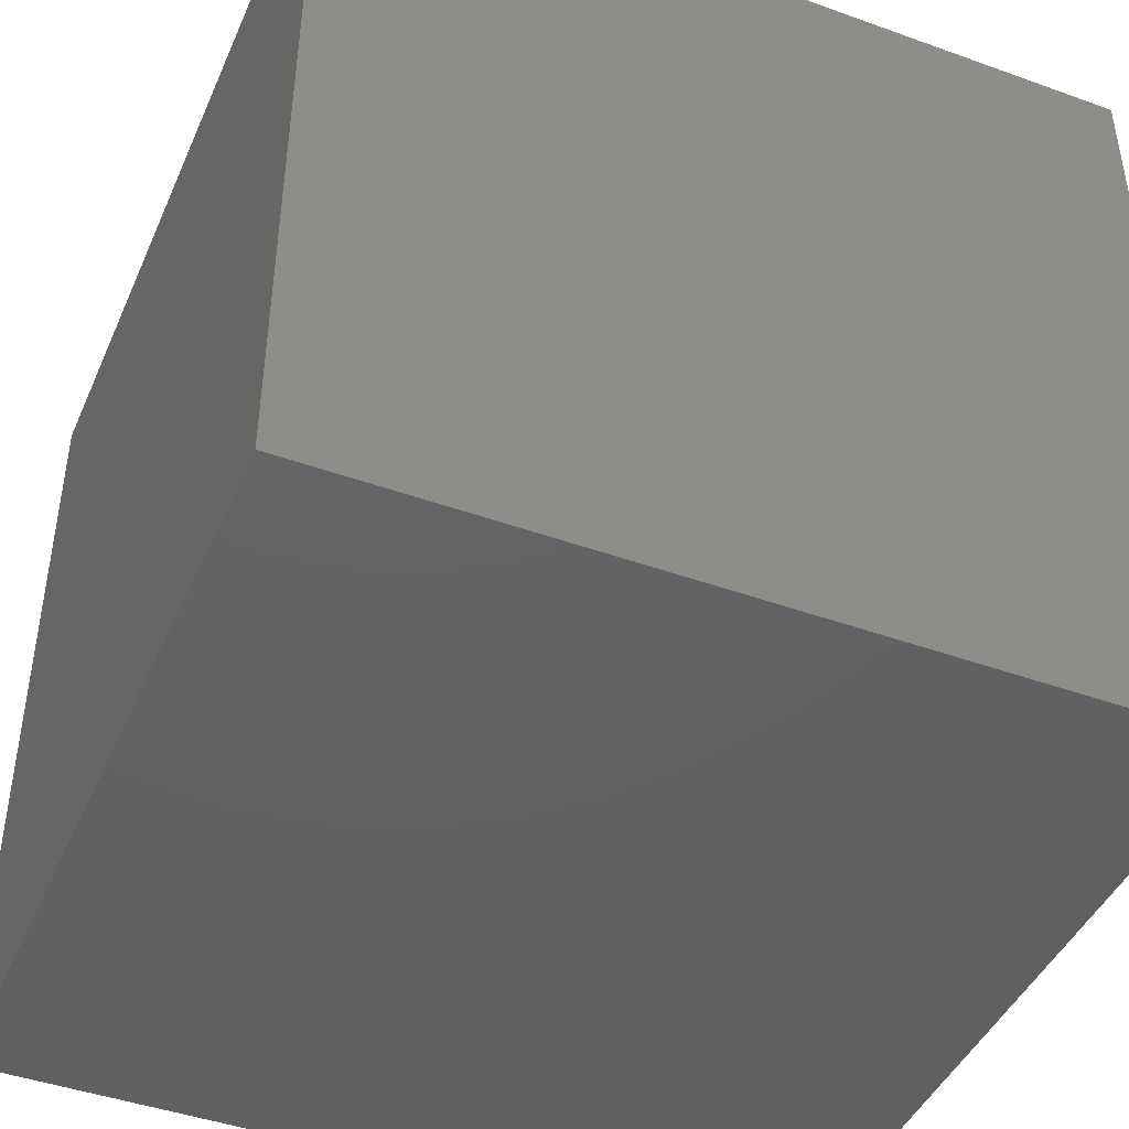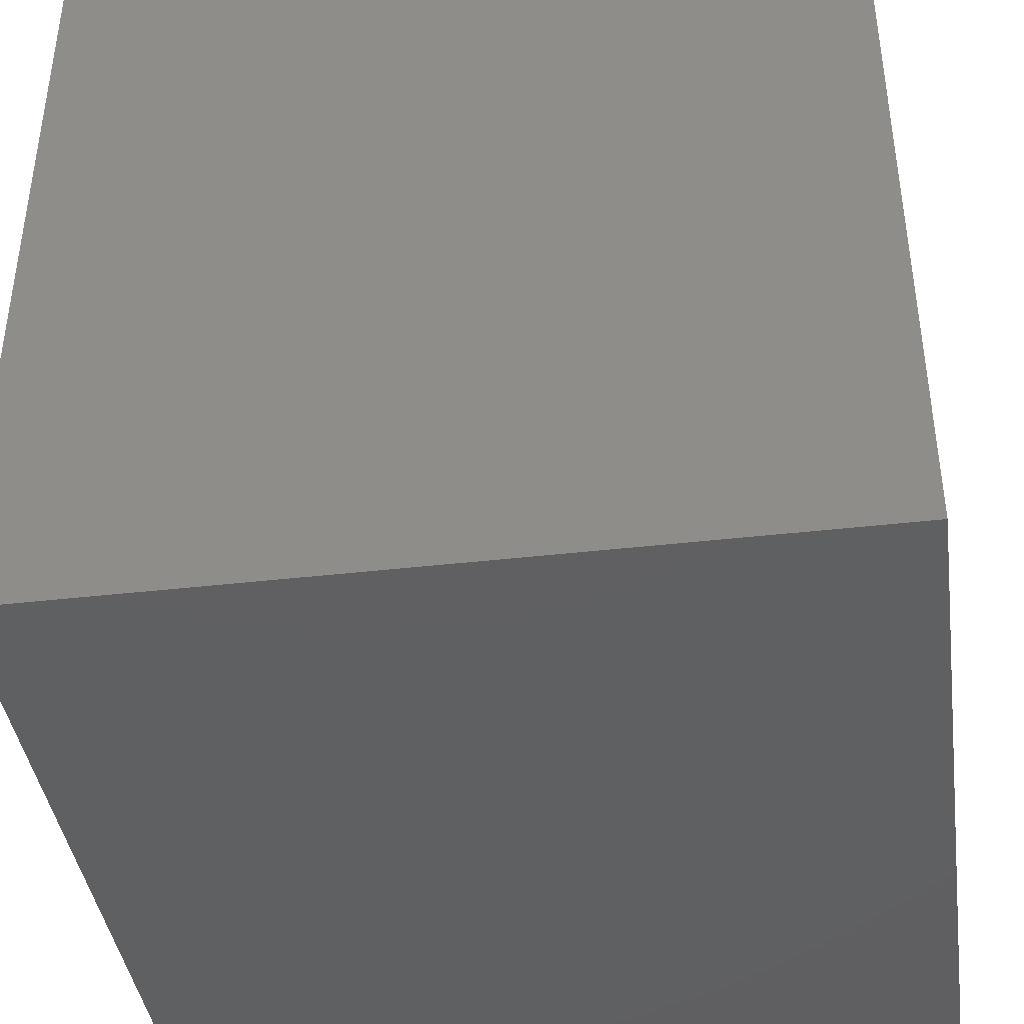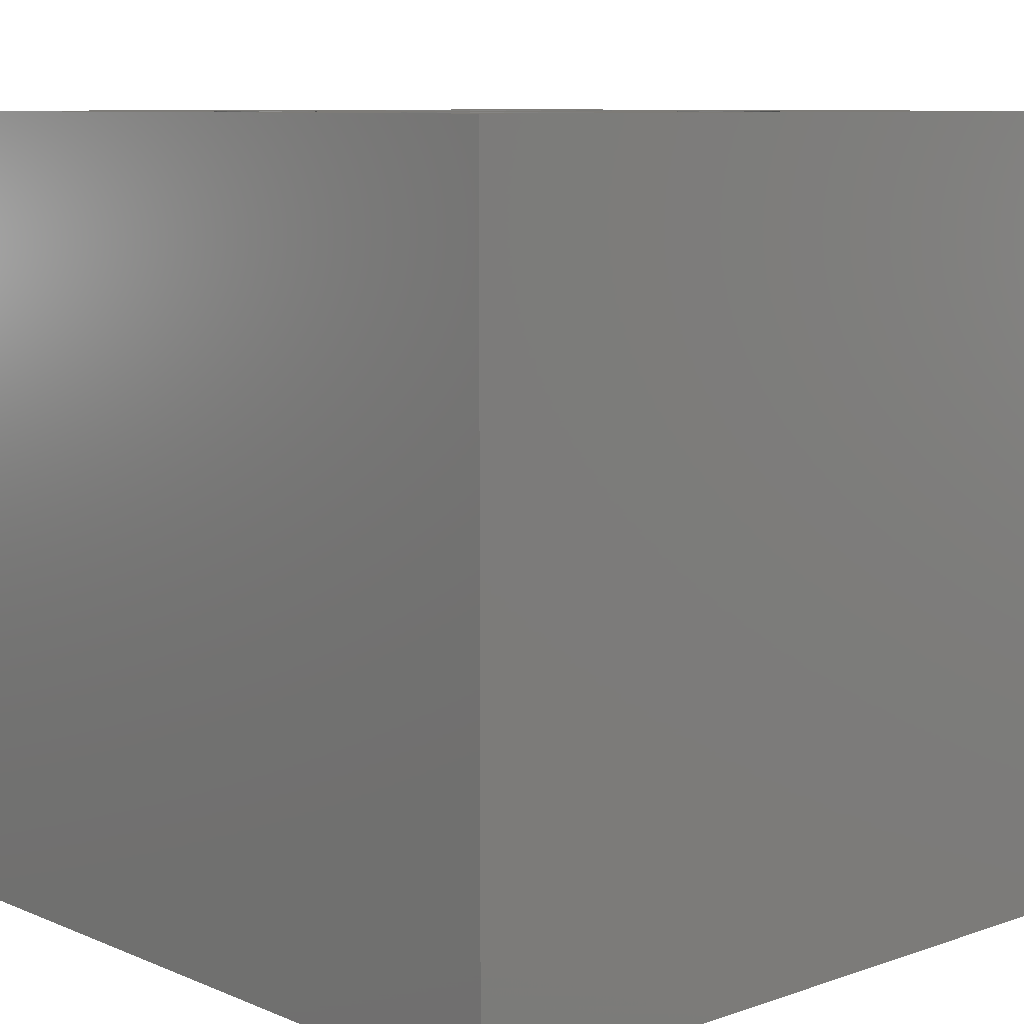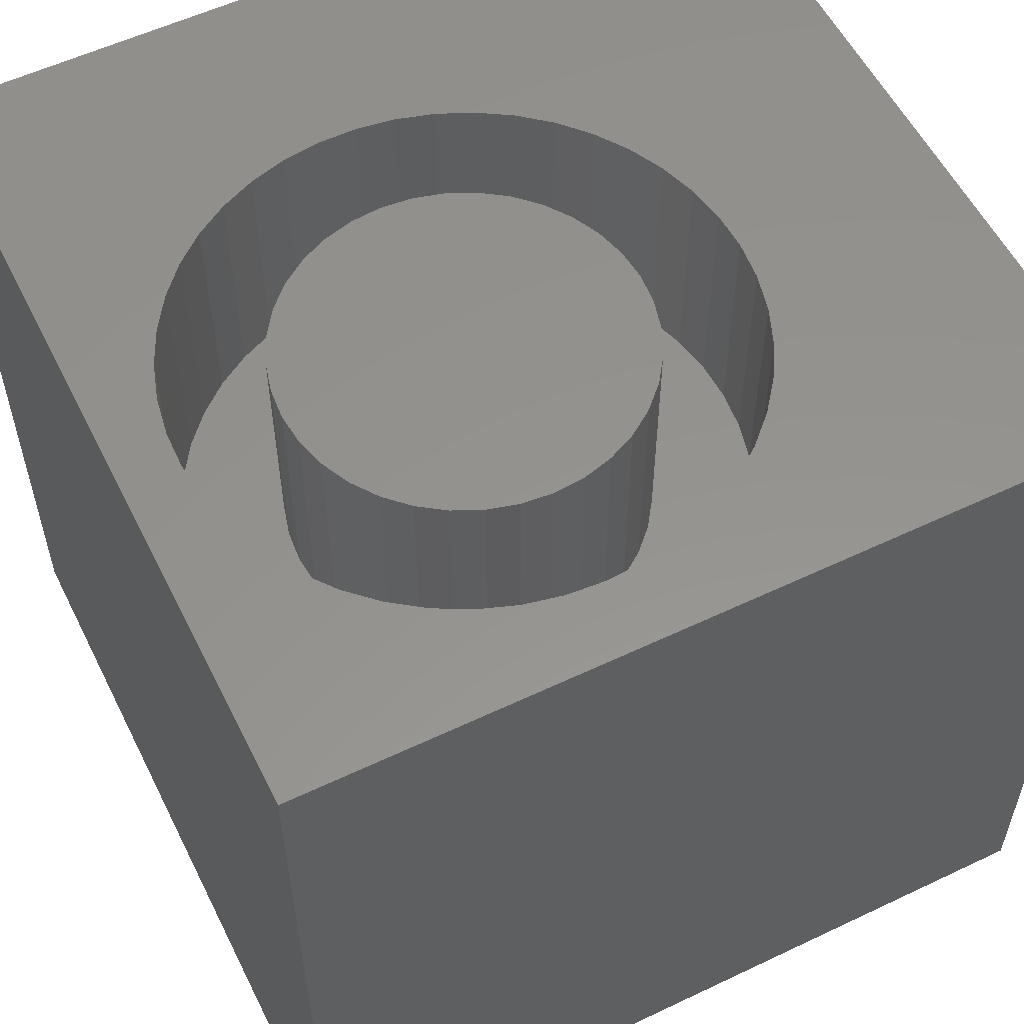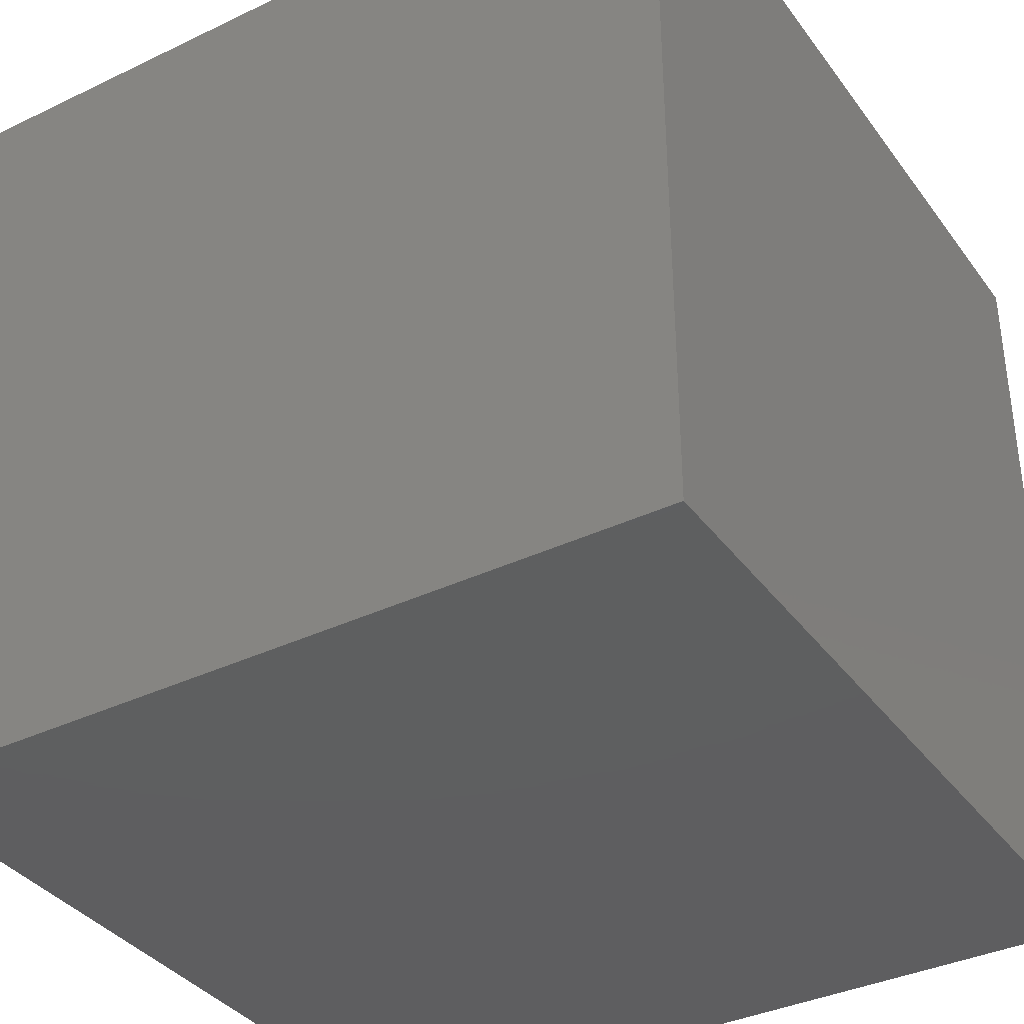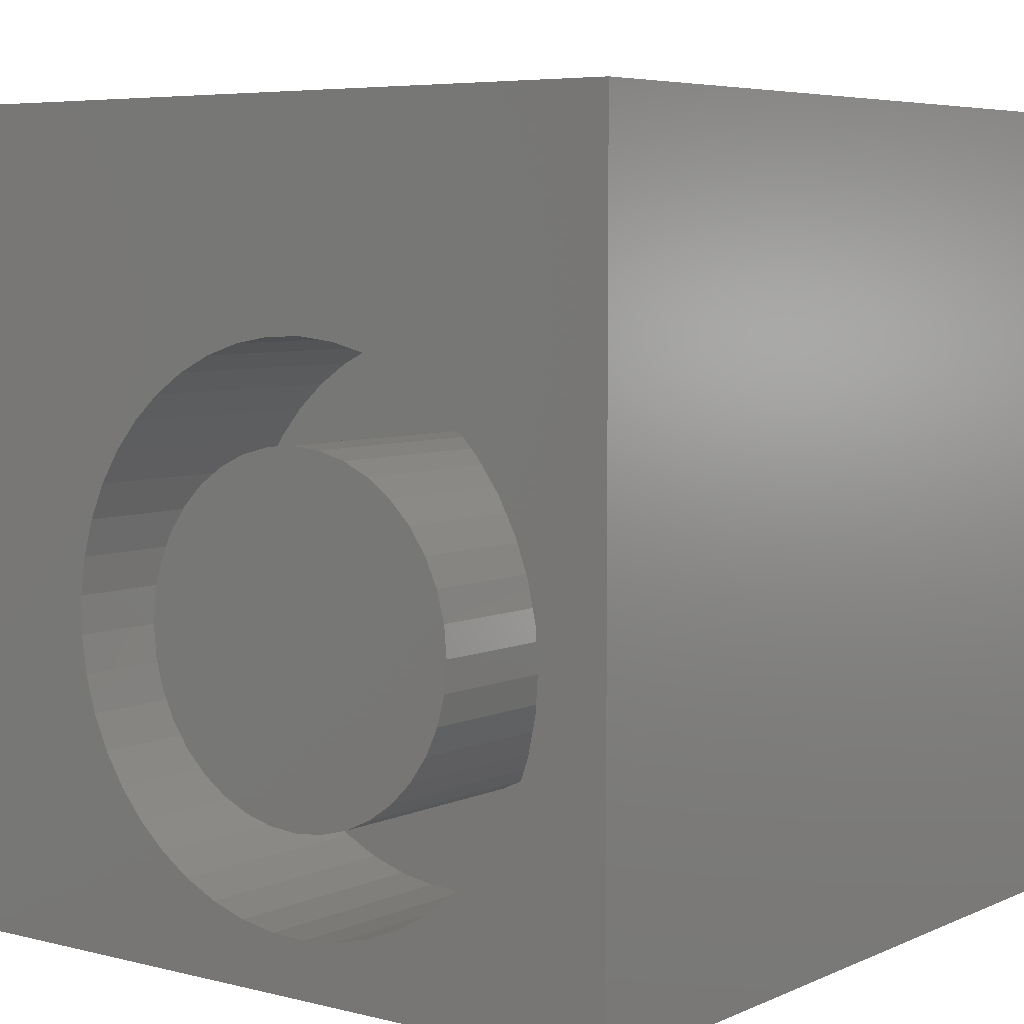
<metadata>
{"format":"stl","ext":"stl","renderer":"f3d","projection":"perspective","resolution":1024,"background":"white","views":[{"elev":-44.3,"azim":157.2,"up":"+Y"},{"elev":-41.0,"azim":98.0,"up":"+Y"},{"elev":8.8,"azim":47.6,"up":"+Z"},{"elev":56.5,"azim":63.6,"up":"+Z"},{"elev":-36.7,"azim":121.8,"up":"+Y"},{"elev":5.8,"azim":37.3,"up":"+Y"}]}
</metadata>
<code>
# stl→obj: 170 verts, 336 faces
v 0 10 10
v 0 10 0
v 0 0 10
v 0 0 0
v 10 10 10
v 9.144 4.029 10
v 10 0 10
v 9.111 3.564 10
v 9.014 3.107 10
v 4.99 0.7836 10
v 4.546 0.9278 10
v 5.449 0.7026 10
v 8.854 2.669 10
v 8.635 2.257 10
v 8.361 1.879 10
v 8.037 1.543 10
v 7.669 1.256 10
v 7.265 1.023 10
v 8.854 5.39 10
v 9.014 4.951 10
v 9.111 4.495 10
v 6.832 0.848 10
v 6.38 0.7351 10
v 5.916 0.6863 10
v 4.126 1.132 10
v 3.74 1.393 10
v 3.393 1.706 10
v 3.093 2.063 10
v 2.845 2.459 10
v 2.656 2.885 10
v 8.037 6.515 10
v 8.361 6.179 10
v 8.635 5.802 10
v 4.99 7.275 10
v 5.449 7.356 10
v 2.527 3.334 10
v 2.462 3.796 10
v 2.462 4.262 10
v 2.527 4.725 10
v 2.656 5.173 10
v 2.845 5.599 10
v 5.916 7.372 10
v 6.38 7.323 10
v 6.832 7.21 10
v 3.093 5.995 10
v 3.393 6.353 10
v 3.74 6.665 10
v 4.126 6.926 10
v 4.546 7.13 10
v 7.265 7.035 10
v 7.669 6.802 10
v 10 10 0
v 10 0 0
v 9.111 3.564 7.184
v 9.144 4.029 7.184
v 9.111 4.495 7.184
v 9.014 4.951 7.184
v 8.854 5.39 7.184
v 8.635 5.802 7.184
v 8.361 6.179 7.184
v 8.037 6.515 7.184
v 7.669 6.802 7.184
v 7.265 7.035 7.184
v 6.832 7.21 7.184
v 6.38 7.323 7.184
v 5.916 7.372 7.184
v 5.449 7.356 7.184
v 4.99 7.275 7.184
v 4.546 7.13 7.184
v 4.126 6.926 7.184
v 3.74 6.665 7.184
v 3.393 6.353 7.184
v 3.093 5.995 7.184
v 2.845 5.599 7.184
v 2.656 5.173 7.184
v 2.527 4.725 7.184
v 2.462 4.262 7.184
v 2.462 3.796 7.184
v 2.527 3.334 7.184
v 2.656 2.885 7.184
v 2.845 2.459 7.184
v 3.093 2.063 7.184
v 3.393 1.706 7.184
v 3.74 1.393 7.184
v 4.126 1.132 7.184
v 4.546 0.9278 7.184
v 4.99 0.7836 7.184
v 5.449 0.7026 7.184
v 5.916 0.6863 7.184
v 6.38 0.7351 7.184
v 6.832 0.848 7.184
v 7.265 1.023 7.184
v 7.669 1.256 7.184
v 8.037 1.543 7.184
v 8.361 1.879 7.184
v 8.635 2.257 7.184
v 8.854 2.669 7.184
v 9.014 3.107 7.184
v 7.66 2.955 7.184
v 7.818 3.294 7.184
v 7.915 3.656 7.184
v 7.947 4.029 7.184
v 7.915 4.402 7.184
v 7.818 4.764 7.184
v 5.426 6.145 7.184
v 5.064 6.048 7.184
v 4.724 5.89 7.184
v 4.418 5.675 7.184
v 6.534 2.01 7.184
v 6.873 2.168 7.184
v 7.18 2.383 7.184
v 7.445 2.648 7.184
v 5.064 2.01 7.184
v 5.426 1.913 7.184
v 5.799 1.881 7.184
v 6.172 1.913 7.184
v 7.18 5.675 7.184
v 6.873 5.89 7.184
v 6.534 6.048 7.184
v 6.172 6.145 7.184
v 5.799 6.178 7.184
v 3.938 2.955 7.184
v 4.153 2.648 7.184
v 4.418 2.383 7.184
v 4.724 2.168 7.184
v 3.683 4.402 7.184
v 3.65 4.029 7.184
v 3.683 3.656 7.184
v 3.78 3.294 7.184
v 4.153 5.41 7.184
v 3.938 5.103 7.184
v 3.78 4.764 7.184
v 7.66 5.103 7.184
v 7.445 5.41 7.184
v 7.947 4.029 10
v 7.915 3.656 10
v 7.818 3.294 10
v 7.66 2.955 10
v 7.445 2.648 10
v 7.18 2.383 10
v 6.873 2.168 10
v 6.534 2.01 10
v 6.172 1.913 10
v 5.799 1.881 10
v 5.426 1.913 10
v 5.064 2.01 10
v 4.724 2.168 10
v 4.418 2.383 10
v 4.153 2.648 10
v 3.938 2.955 10
v 3.78 3.294 10
v 3.683 3.656 10
v 3.65 4.029 10
v 3.683 4.402 10
v 3.78 4.764 10
v 3.938 5.103 10
v 4.153 5.41 10
v 4.418 5.675 10
v 4.724 5.89 10
v 5.064 6.048 10
v 5.426 6.145 10
v 5.799 6.178 10
v 6.172 6.145 10
v 6.534 6.048 10
v 6.873 5.89 10
v 7.18 5.675 10
v 7.445 5.41 10
v 7.66 5.103 10
v 7.818 4.764 10
v 7.915 4.402 10
f 1 2 3
f 3 2 4
f 5 6 7
f 7 6 8
f 7 8 9
f 10 11 3
f 10 3 12
f 9 13 7
f 7 13 14
f 7 14 15
f 15 16 7
f 7 16 17
f 7 17 18
f 19 20 5
f 5 20 21
f 5 21 6
f 18 22 7
f 7 22 23
f 7 23 3
f 3 23 24
f 3 24 12
f 11 25 3
f 3 25 26
f 3 26 27
f 27 28 3
f 3 28 29
f 3 29 30
f 31 32 5
f 5 32 33
f 5 33 19
f 34 35 1
f 30 36 3
f 3 36 37
f 3 37 1
f 1 37 38
f 38 39 1
f 1 39 40
f 1 40 41
f 1 35 5
f 35 42 5
f 5 42 43
f 5 43 44
f 41 45 1
f 1 45 46
f 1 46 47
f 47 48 1
f 1 48 49
f 1 49 34
f 44 50 5
f 5 50 51
f 5 51 31
f 52 5 53
f 53 5 7
f 2 52 4
f 4 52 53
f 5 52 1
f 1 52 2
f 53 7 4
f 4 7 3
f 54 6 55
f 55 6 21
f 55 21 56
f 56 21 20
f 56 20 57
f 57 20 19
f 57 19 58
f 58 19 33
f 58 33 59
f 59 33 32
f 59 32 60
f 60 32 31
f 60 31 61
f 61 31 51
f 61 51 62
f 62 51 50
f 62 50 63
f 63 50 44
f 63 44 64
f 64 44 43
f 64 43 65
f 65 43 42
f 65 42 66
f 66 42 35
f 66 35 67
f 67 35 34
f 67 34 68
f 68 34 49
f 68 49 69
f 69 49 48
f 69 48 70
f 70 48 47
f 70 47 71
f 71 47 46
f 71 46 72
f 72 46 45
f 72 45 73
f 73 45 41
f 73 41 74
f 74 41 40
f 74 40 75
f 75 40 39
f 75 39 76
f 76 39 38
f 76 38 77
f 77 38 37
f 77 37 78
f 78 37 36
f 78 36 79
f 79 36 30
f 79 30 80
f 80 30 29
f 80 29 81
f 81 29 28
f 81 28 82
f 82 28 27
f 82 27 83
f 83 27 26
f 83 26 84
f 84 26 25
f 84 25 85
f 85 25 11
f 85 11 86
f 86 11 10
f 86 10 87
f 87 10 12
f 87 12 88
f 88 12 24
f 88 24 89
f 89 24 23
f 89 23 90
f 90 23 22
f 90 22 91
f 91 22 18
f 91 18 92
f 92 18 17
f 92 17 93
f 93 17 16
f 93 16 94
f 94 16 15
f 94 15 95
f 95 15 14
f 95 14 96
f 96 14 13
f 96 13 97
f 97 13 9
f 97 9 98
f 98 9 8
f 98 8 54
f 54 8 6
f 99 97 100
f 100 97 98
f 100 98 101
f 101 98 54
f 101 54 102
f 102 54 55
f 102 55 103
f 103 55 56
f 103 56 104
f 105 68 106
f 106 68 69
f 106 69 107
f 107 69 70
f 107 70 108
f 109 92 110
f 110 92 93
f 110 93 111
f 111 93 94
f 111 94 112
f 112 94 95
f 112 95 99
f 99 95 96
f 99 96 97
f 113 87 114
f 114 87 88
f 114 88 115
f 115 88 89
f 115 89 116
f 116 89 90
f 116 90 109
f 109 90 91
f 109 91 92
f 117 62 118
f 118 62 63
f 118 63 119
f 119 63 64
f 119 64 120
f 120 64 65
f 120 65 121
f 121 65 66
f 121 66 105
f 105 66 67
f 105 67 68
f 122 82 123
f 123 82 83
f 123 83 124
f 124 83 84
f 124 84 125
f 125 84 85
f 125 85 113
f 113 85 86
f 113 86 87
f 126 77 127
f 127 77 78
f 127 78 128
f 128 78 79
f 128 79 129
f 129 79 80
f 129 80 122
f 122 80 81
f 122 81 82
f 70 71 108
f 108 71 72
f 108 72 130
f 130 72 73
f 130 73 131
f 131 73 74
f 131 74 132
f 132 74 75
f 132 75 126
f 126 75 76
f 126 76 77
f 56 57 104
f 104 57 58
f 104 58 133
f 133 58 59
f 133 59 134
f 134 59 60
f 134 60 117
f 117 60 61
f 117 61 62
f 103 135 102
f 102 135 136
f 102 136 101
f 101 136 137
f 101 137 100
f 100 137 138
f 100 138 99
f 99 138 139
f 99 139 112
f 112 139 140
f 112 140 111
f 111 140 141
f 111 141 110
f 110 141 142
f 110 142 109
f 109 142 143
f 109 143 116
f 116 143 144
f 116 144 115
f 115 144 145
f 115 145 114
f 114 145 146
f 114 146 113
f 113 146 147
f 113 147 125
f 125 147 148
f 125 148 124
f 124 148 149
f 124 149 123
f 123 149 150
f 123 150 122
f 122 150 151
f 122 151 129
f 129 151 152
f 129 152 128
f 128 152 153
f 128 153 127
f 127 153 154
f 127 154 126
f 126 154 155
f 126 155 132
f 132 155 156
f 132 156 131
f 131 156 157
f 131 157 130
f 130 157 158
f 130 158 108
f 108 158 159
f 108 159 107
f 107 159 160
f 107 160 106
f 106 160 161
f 106 161 105
f 105 161 162
f 105 162 121
f 121 162 163
f 121 163 120
f 120 163 164
f 120 164 119
f 119 164 165
f 119 165 118
f 118 165 166
f 118 166 117
f 117 166 167
f 117 167 134
f 134 167 168
f 134 168 133
f 133 168 169
f 133 169 104
f 104 169 170
f 104 170 103
f 103 170 135
f 135 170 140
f 138 137 136
f 164 150 165
f 165 150 149
f 165 149 148
f 164 163 150
f 150 163 162
f 150 162 161
f 148 147 165
f 165 147 146
f 165 146 145
f 170 169 140
f 140 169 168
f 140 168 167
f 161 160 159
f 156 155 161
f 161 155 154
f 161 154 153
f 145 144 165
f 165 144 143
f 165 143 142
f 135 140 136
f 136 140 139
f 136 139 138
f 142 141 165
f 165 141 140
f 165 140 166
f 166 140 167
f 159 158 161
f 161 158 157
f 161 157 156
f 153 152 161
f 161 152 151
f 161 151 150

</code>
